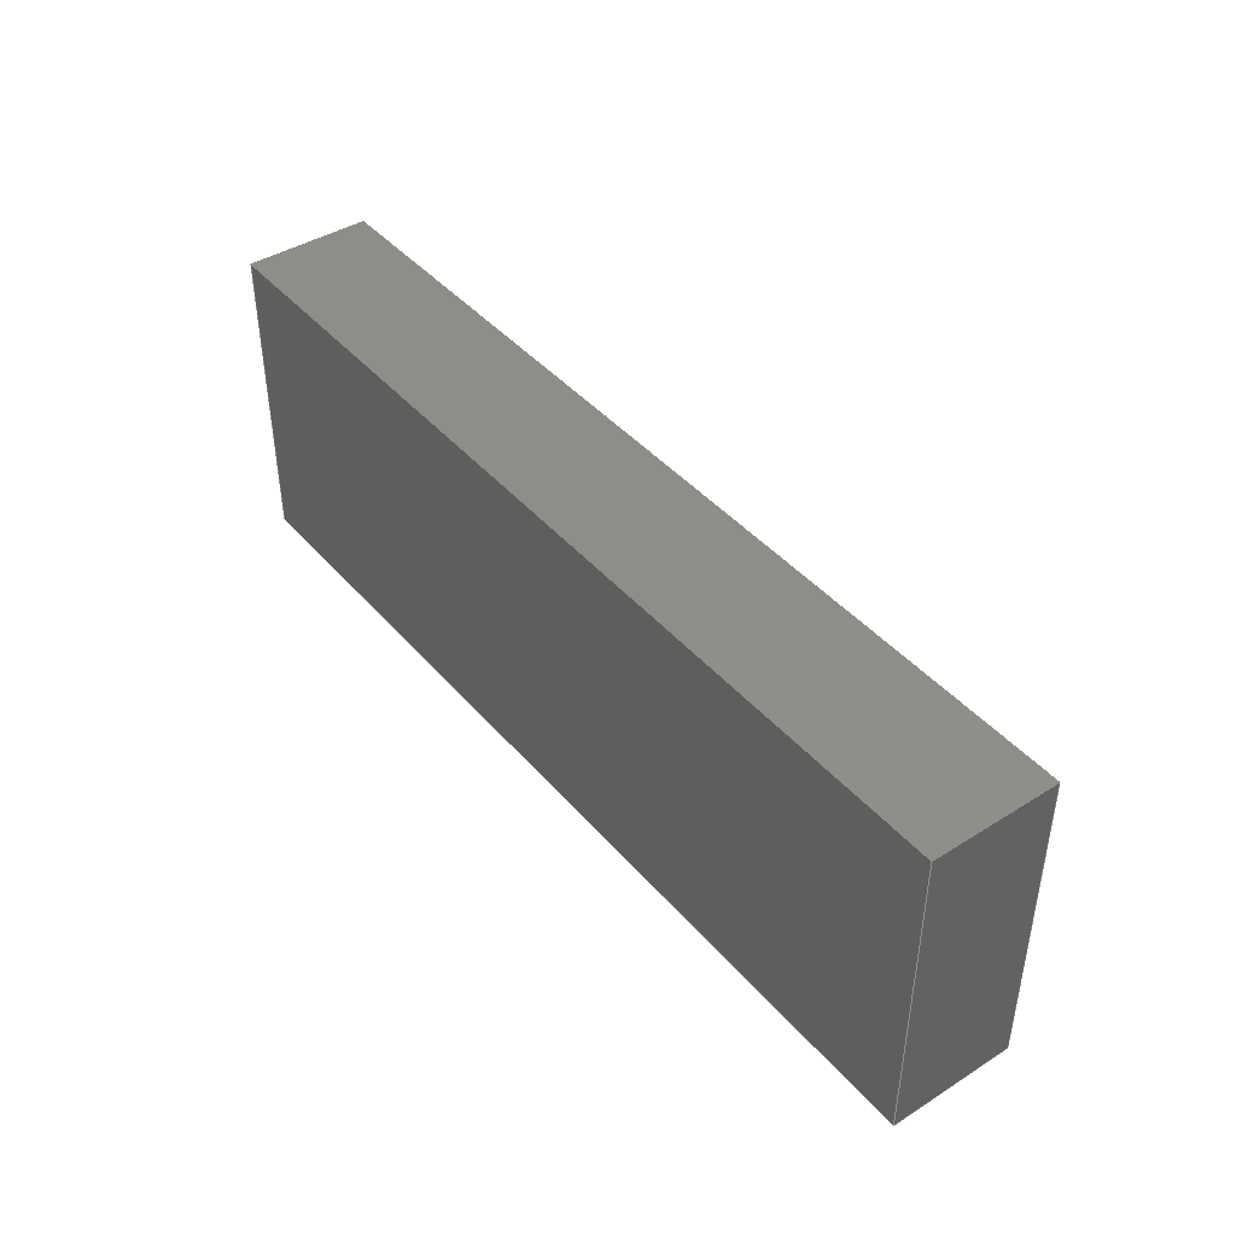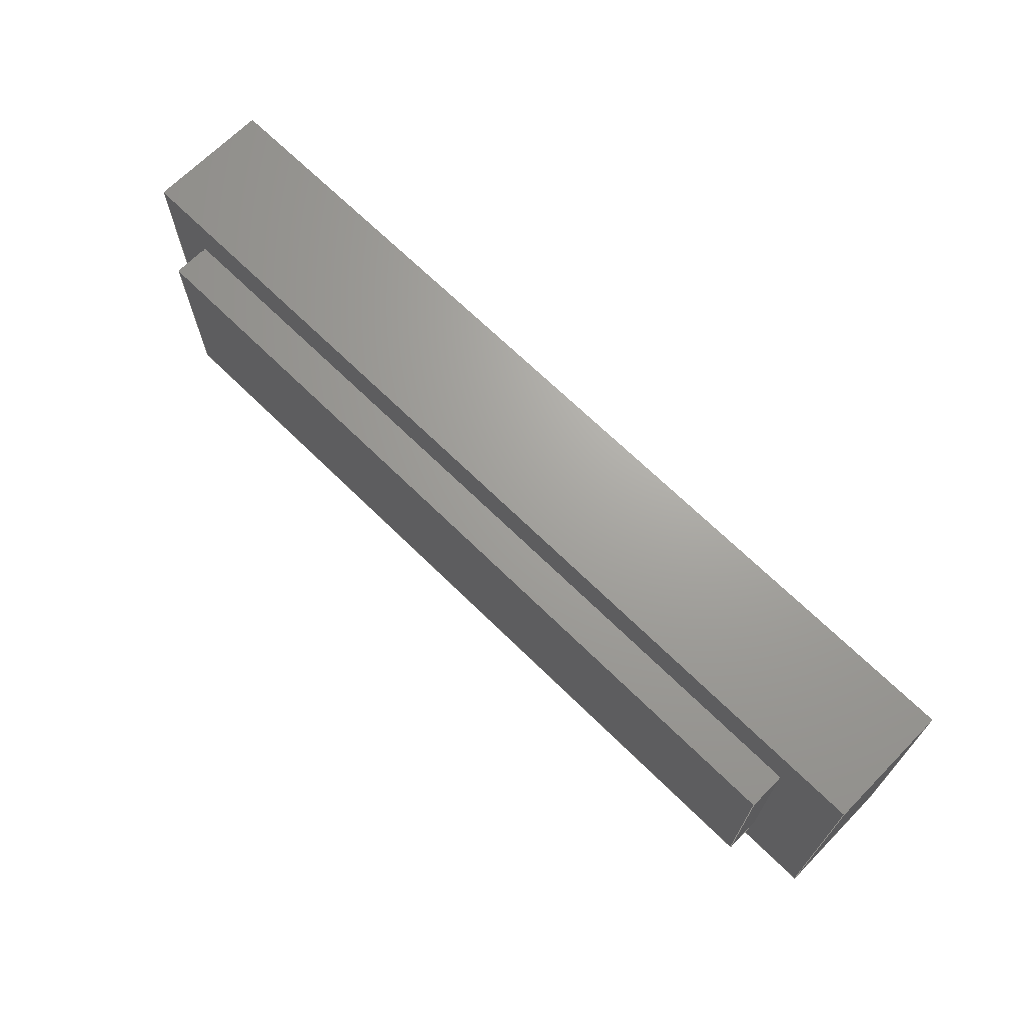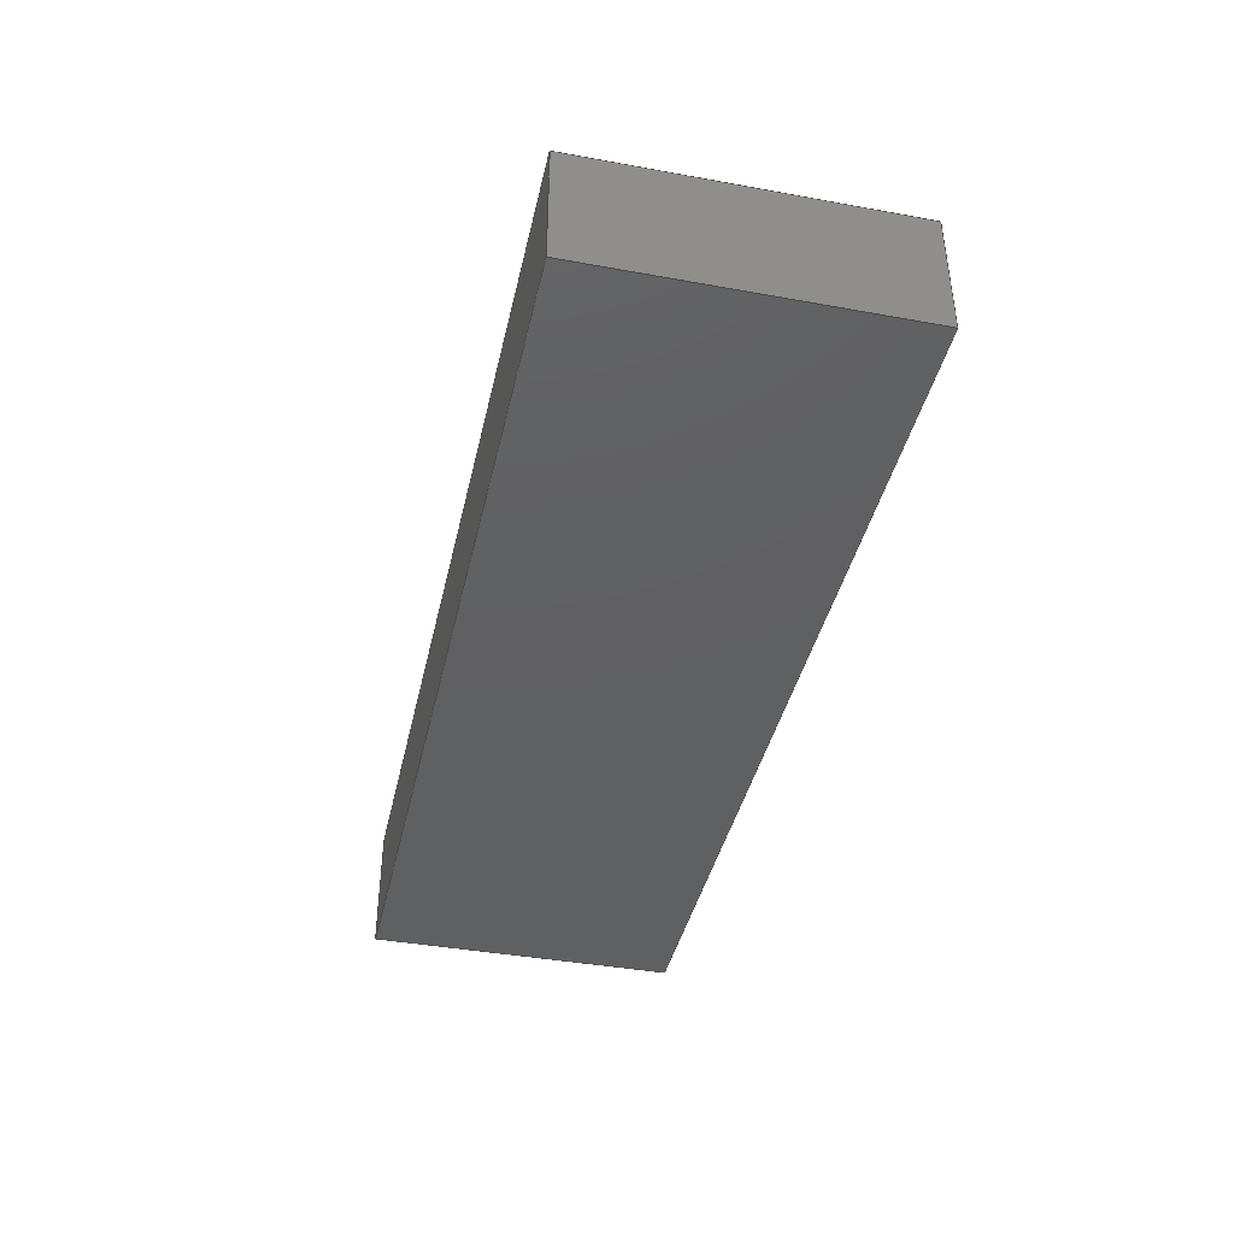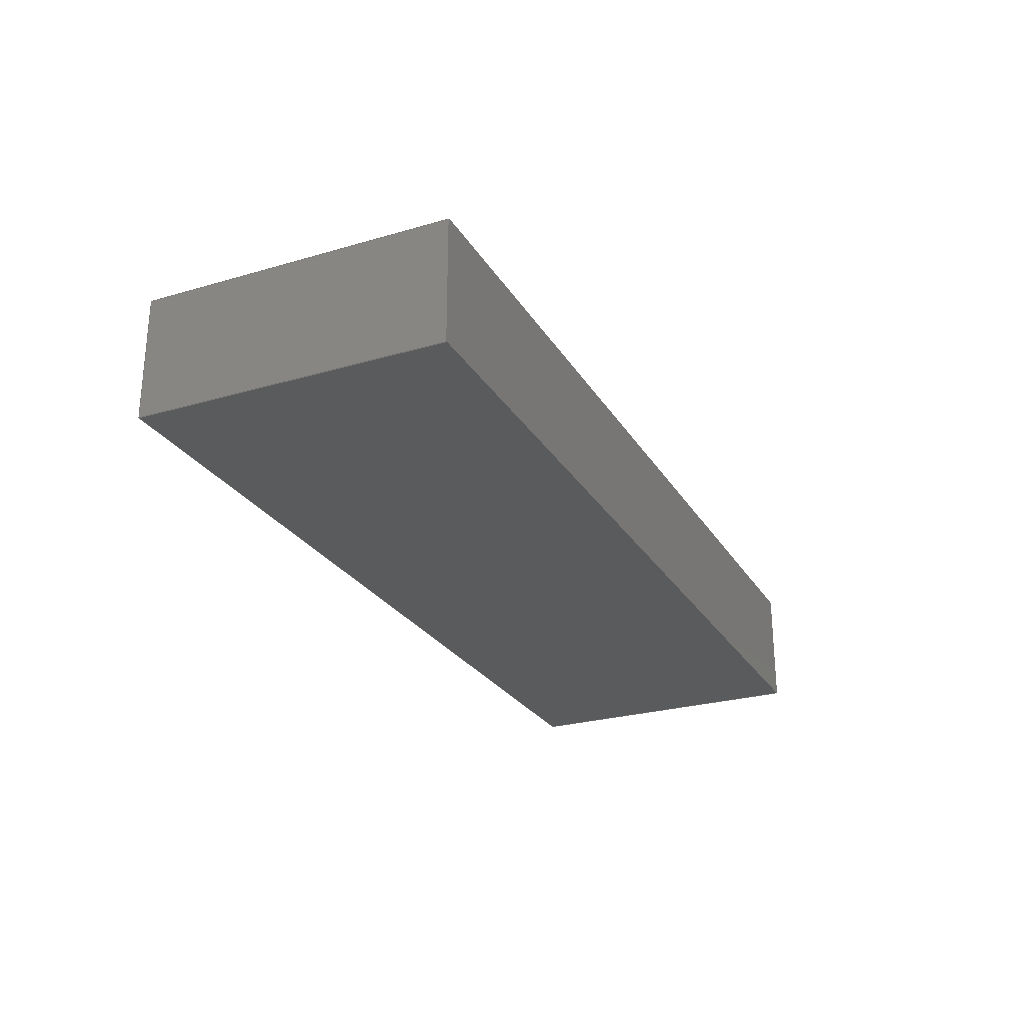
<metadata>
{"format":"step","ext":"step","renderer":"f3d","projection":"perspective","resolution":1024,"background":"white","views":[{"elev":42.2,"azim":53.0,"up":"+Z"},{"elev":68.1,"azim":-135.4,"up":"+Z"},{"elev":-40.8,"azim":-102.5,"up":"+Y"},{"elev":-26.1,"azim":-65.2,"up":"+Y"}]}
</metadata>
<code>
ISO-10303-21;
DATA;
#1=MECHANICAL_DESIGN_GEOMETRIC_PRESENTATION_REPRESENTATION('',(#6,#7,
#8,#9,#10),#320);
#2=SHAPE_REPRESENTATION_RELATIONSHIP('SRR','None',#327,#3);
#3=ADVANCED_BREP_SHAPE_REPRESENTATION('',(#4),#319);
#4=MANIFOLD_SOLID_BREP('Body1',#192);
#5=FACE_BOUND('',#32,.T.);
#6=STYLED_ITEM('',(#337),#186);
#7=STYLED_ITEM('',(#337),#187);
#8=STYLED_ITEM('',(#337),#188);
#9=STYLED_ITEM('',(#337),#189);
#10=STYLED_ITEM('',(#336),#4);
#11=FACE_OUTER_BOUND('',#22,.T.);
#12=FACE_OUTER_BOUND('',#23,.T.);
#13=FACE_OUTER_BOUND('',#24,.T.);
#14=FACE_OUTER_BOUND('',#25,.T.);
#15=FACE_OUTER_BOUND('',#26,.T.);
#16=FACE_OUTER_BOUND('',#27,.T.);
#17=FACE_OUTER_BOUND('',#28,.T.);
#18=FACE_OUTER_BOUND('',#29,.T.);
#19=FACE_OUTER_BOUND('',#30,.T.);
#20=FACE_OUTER_BOUND('',#31,.T.);
#21=FACE_OUTER_BOUND('',#33,.T.);
#22=EDGE_LOOP('',(#122,#123,#124,#125));
#23=EDGE_LOOP('',(#126,#127,#128,#129));
#24=EDGE_LOOP('',(#130,#131,#132,#133));
#25=EDGE_LOOP('',(#134,#135,#136,#137));
#26=EDGE_LOOP('',(#138,#139,#140,#141));
#27=EDGE_LOOP('',(#142,#143,#144,#145));
#28=EDGE_LOOP('',(#146,#147,#148,#149));
#29=EDGE_LOOP('',(#150,#151,#152,#153));
#30=EDGE_LOOP('',(#154,#155,#156,#157));
#31=EDGE_LOOP('',(#158,#159,#160,#161));
#32=EDGE_LOOP('',(#162,#163,#164,#165));
#33=EDGE_LOOP('',(#166,#167,#168,#169));
#34=LINE('',#269,#58);
#35=LINE('',#271,#59);
#36=LINE('',#273,#60);
#37=LINE('',#274,#61);
#38=LINE('',#277,#62);
#39=LINE('',#279,#63);
#40=LINE('',#280,#64);
#41=LINE('',#283,#65);
#42=LINE('',#285,#66);
#43=LINE('',#286,#67);
#44=LINE('',#288,#68);
#45=LINE('',#289,#69);
#46=LINE('',#294,#70);
#47=LINE('',#296,#71);
#48=LINE('',#298,#72);
#49=LINE('',#299,#73);
#50=LINE('',#302,#74);
#51=LINE('',#304,#75);
#52=LINE('',#305,#76);
#53=LINE('',#308,#77);
#54=LINE('',#310,#78);
#55=LINE('',#311,#79);
#56=LINE('',#313,#80);
#57=LINE('',#314,#81);
#58=VECTOR('',#221,1);
#59=VECTOR('',#222,1);
#60=VECTOR('',#223,1);
#61=VECTOR('',#224,1);
#62=VECTOR('',#227,1);
#63=VECTOR('',#228,1);
#64=VECTOR('',#229,1);
#65=VECTOR('',#232,1);
#66=VECTOR('',#233,1);
#67=VECTOR('',#234,1);
#68=VECTOR('',#237,1);
#69=VECTOR('',#238,1);
#70=VECTOR('',#243,1);
#71=VECTOR('',#244,1);
#72=VECTOR('',#245,1);
#73=VECTOR('',#246,1);
#74=VECTOR('',#249,1);
#75=VECTOR('',#250,1);
#76=VECTOR('',#251,1);
#77=VECTOR('',#254,1);
#78=VECTOR('',#255,1);
#79=VECTOR('',#256,1);
#80=VECTOR('',#259,1);
#81=VECTOR('',#260,1);
#82=VERTEX_POINT('',#267);
#83=VERTEX_POINT('',#268);
#84=VERTEX_POINT('',#270);
#85=VERTEX_POINT('',#272);
#86=VERTEX_POINT('',#276);
#87=VERTEX_POINT('',#278);
#88=VERTEX_POINT('',#282);
#89=VERTEX_POINT('',#284);
#90=VERTEX_POINT('',#292);
#91=VERTEX_POINT('',#293);
#92=VERTEX_POINT('',#295);
#93=VERTEX_POINT('',#297);
#94=VERTEX_POINT('',#301);
#95=VERTEX_POINT('',#303);
#96=VERTEX_POINT('',#307);
#97=VERTEX_POINT('',#309);
#98=EDGE_CURVE('',#82,#83,#34,.T.);
#99=EDGE_CURVE('',#82,#84,#35,.T.);
#100=EDGE_CURVE('',#85,#84,#36,.T.);
#101=EDGE_CURVE('',#83,#85,#37,.T.);
#102=EDGE_CURVE('',#86,#82,#38,.T.);
#103=EDGE_CURVE('',#86,#87,#39,.T.);
#104=EDGE_CURVE('',#84,#87,#40,.T.);
#105=EDGE_CURVE('',#83,#88,#41,.T.);
#106=EDGE_CURVE('',#89,#85,#42,.T.);
#107=EDGE_CURVE('',#88,#89,#43,.T.);
#108=EDGE_CURVE('',#88,#86,#44,.T.);
#109=EDGE_CURVE('',#87,#89,#45,.T.);
#110=EDGE_CURVE('',#90,#91,#46,.T.);
#111=EDGE_CURVE('',#90,#92,#47,.T.);
#112=EDGE_CURVE('',#93,#92,#48,.T.);
#113=EDGE_CURVE('',#91,#93,#49,.T.);
#114=EDGE_CURVE('',#91,#94,#50,.T.);
#115=EDGE_CURVE('',#95,#93,#51,.T.);
#116=EDGE_CURVE('',#94,#95,#52,.T.);
#117=EDGE_CURVE('',#94,#96,#53,.T.);
#118=EDGE_CURVE('',#97,#95,#54,.T.);
#119=EDGE_CURVE('',#96,#97,#55,.T.);
#120=EDGE_CURVE('',#96,#90,#56,.T.);
#121=EDGE_CURVE('',#92,#97,#57,.T.);
#122=ORIENTED_EDGE('',*,*,#98,.F.);
#123=ORIENTED_EDGE('',*,*,#99,.T.);
#124=ORIENTED_EDGE('',*,*,#100,.F.);
#125=ORIENTED_EDGE('',*,*,#101,.F.);
#126=ORIENTED_EDGE('',*,*,#102,.F.);
#127=ORIENTED_EDGE('',*,*,#103,.T.);
#128=ORIENTED_EDGE('',*,*,#104,.F.);
#129=ORIENTED_EDGE('',*,*,#99,.F.);
#130=ORIENTED_EDGE('',*,*,#105,.F.);
#131=ORIENTED_EDGE('',*,*,#101,.T.);
#132=ORIENTED_EDGE('',*,*,#106,.F.);
#133=ORIENTED_EDGE('',*,*,#107,.F.);
#134=ORIENTED_EDGE('',*,*,#108,.F.);
#135=ORIENTED_EDGE('',*,*,#107,.T.);
#136=ORIENTED_EDGE('',*,*,#109,.F.);
#137=ORIENTED_EDGE('',*,*,#103,.F.);
#138=ORIENTED_EDGE('',*,*,#100,.T.);
#139=ORIENTED_EDGE('',*,*,#104,.T.);
#140=ORIENTED_EDGE('',*,*,#109,.T.);
#141=ORIENTED_EDGE('',*,*,#106,.T.);
#142=ORIENTED_EDGE('',*,*,#110,.F.);
#143=ORIENTED_EDGE('',*,*,#111,.T.);
#144=ORIENTED_EDGE('',*,*,#112,.F.);
#145=ORIENTED_EDGE('',*,*,#113,.F.);
#146=ORIENTED_EDGE('',*,*,#114,.F.);
#147=ORIENTED_EDGE('',*,*,#113,.T.);
#148=ORIENTED_EDGE('',*,*,#115,.F.);
#149=ORIENTED_EDGE('',*,*,#116,.F.);
#150=ORIENTED_EDGE('',*,*,#117,.F.);
#151=ORIENTED_EDGE('',*,*,#116,.T.);
#152=ORIENTED_EDGE('',*,*,#118,.F.);
#153=ORIENTED_EDGE('',*,*,#119,.F.);
#154=ORIENTED_EDGE('',*,*,#120,.F.);
#155=ORIENTED_EDGE('',*,*,#119,.T.);
#156=ORIENTED_EDGE('',*,*,#121,.F.);
#157=ORIENTED_EDGE('',*,*,#111,.F.);
#158=ORIENTED_EDGE('',*,*,#121,.T.);
#159=ORIENTED_EDGE('',*,*,#118,.T.);
#160=ORIENTED_EDGE('',*,*,#115,.T.);
#161=ORIENTED_EDGE('',*,*,#112,.T.);
#162=ORIENTED_EDGE('',*,*,#105,.T.);
#163=ORIENTED_EDGE('',*,*,#108,.T.);
#164=ORIENTED_EDGE('',*,*,#102,.T.);
#165=ORIENTED_EDGE('',*,*,#98,.T.);
#166=ORIENTED_EDGE('',*,*,#120,.T.);
#167=ORIENTED_EDGE('',*,*,#110,.T.);
#168=ORIENTED_EDGE('',*,*,#114,.T.);
#169=ORIENTED_EDGE('',*,*,#117,.T.);
#170=PLANE('',#206);
#171=PLANE('',#207);
#172=PLANE('',#208);
#173=PLANE('',#209);
#174=PLANE('',#210);
#175=PLANE('',#211);
#176=PLANE('',#212);
#177=PLANE('',#213);
#178=PLANE('',#214);
#179=PLANE('',#215);
#180=PLANE('',#216);
#181=ADVANCED_FACE('',(#11),#170,.T.);
#182=ADVANCED_FACE('',(#12),#171,.T.);
#183=ADVANCED_FACE('',(#13),#172,.T.);
#184=ADVANCED_FACE('',(#14),#173,.T.);
#185=ADVANCED_FACE('',(#15),#174,.T.);
#186=ADVANCED_FACE('',(#16),#175,.T.);
#187=ADVANCED_FACE('',(#17),#176,.T.);
#188=ADVANCED_FACE('',(#18),#177,.T.);
#189=ADVANCED_FACE('',(#19),#178,.T.);
#190=ADVANCED_FACE('',(#20,#5),#179,.T.);
#191=ADVANCED_FACE('',(#21),#180,.F.);
#192=CLOSED_SHELL('',(#181,#182,#183,#184,#185,#186,#187,#188,#189,#190,
#191));
#193=DERIVED_UNIT_ELEMENT(#195,1);
#194=DERIVED_UNIT_ELEMENT(#322,3);
#195=(
MASS_UNIT()
NAMED_UNIT(*)
SI_UNIT(.KILO.,.GRAM.)
);
#196=DERIVED_UNIT((#193,#194));
#197=MEASURE_REPRESENTATION_ITEM('density measure',
POSITIVE_RATIO_MEASURE(7850),#196);
#198=PROPERTY_DEFINITION_REPRESENTATION(#203,#200);
#199=PROPERTY_DEFINITION_REPRESENTATION(#204,#201);
#200=REPRESENTATION('material name',(#202),#319);
#201=REPRESENTATION('density',(#197),#319);
#202=DESCRIPTIVE_REPRESENTATION_ITEM('Steel','Steel');
#203=PROPERTY_DEFINITION('material property','material name',#329);
#204=PROPERTY_DEFINITION('material property','density of part',#329);
#205=AXIS2_PLACEMENT_3D('placement',#265,#217,#218);
#206=AXIS2_PLACEMENT_3D('',#266,#219,#220);
#207=AXIS2_PLACEMENT_3D('',#275,#225,#226);
#208=AXIS2_PLACEMENT_3D('',#281,#230,#231);
#209=AXIS2_PLACEMENT_3D('',#287,#235,#236);
#210=AXIS2_PLACEMENT_3D('',#290,#239,#240);
#211=AXIS2_PLACEMENT_3D('',#291,#241,#242);
#212=AXIS2_PLACEMENT_3D('',#300,#247,#248);
#213=AXIS2_PLACEMENT_3D('',#306,#252,#253);
#214=AXIS2_PLACEMENT_3D('',#312,#257,#258);
#215=AXIS2_PLACEMENT_3D('',#315,#261,#262);
#216=AXIS2_PLACEMENT_3D('',#316,#263,#264);
#217=DIRECTION('axis',(0,0,1));
#218=DIRECTION('refdir',(1,0,0));
#219=DIRECTION('center_axis',(0,0,1));
#220=DIRECTION('ref_axis',(1,0,0));
#221=DIRECTION('',(-1,0,0));
#222=DIRECTION('',(0,1,0));
#223=DIRECTION('',(1,0,0));
#224=DIRECTION('',(0,1,0));
#225=DIRECTION('center_axis',(1,0,0));
#226=DIRECTION('ref_axis',(0,0,-1));
#227=DIRECTION('',(0,0,1));
#228=DIRECTION('',(0,1,0));
#229=DIRECTION('',(0,0,-1));
#230=DIRECTION('center_axis',(-1,0,0));
#231=DIRECTION('ref_axis',(0,0,1));
#232=DIRECTION('',(0,0,-1));
#233=DIRECTION('',(0,0,1));
#234=DIRECTION('',(0,1,0));
#235=DIRECTION('center_axis',(0,0,-1));
#236=DIRECTION('ref_axis',(-1,0,0));
#237=DIRECTION('',(1,0,0));
#238=DIRECTION('',(-1,0,0));
#239=DIRECTION('center_axis',(0,1,0));
#240=DIRECTION('ref_axis',(0,0,1));
#241=DIRECTION('center_axis',(-1,0,0));
#242=DIRECTION('ref_axis',(0,0,1));
#243=DIRECTION('',(0,0,-1));
#244=DIRECTION('',(0,1,0));
#245=DIRECTION('',(0,0,1));
#246=DIRECTION('',(0,1,0));
#247=DIRECTION('center_axis',(0,0,-1));
#248=DIRECTION('ref_axis',(-1,0,0));
#249=DIRECTION('',(1,0,0));
#250=DIRECTION('',(-1,0,0));
#251=DIRECTION('',(0,1,0));
#252=DIRECTION('center_axis',(1,0,0));
#253=DIRECTION('ref_axis',(0,0,-1));
#254=DIRECTION('',(0,0,1));
#255=DIRECTION('',(0,0,-1));
#256=DIRECTION('',(0,1,0));
#257=DIRECTION('center_axis',(0,0,1));
#258=DIRECTION('ref_axis',(1,0,0));
#259=DIRECTION('',(-1,0,0));
#260=DIRECTION('',(1,0,0));
#261=DIRECTION('center_axis',(0,1,0));
#262=DIRECTION('ref_axis',(0,0,1));
#263=DIRECTION('center_axis',(0,1,0));
#264=DIRECTION('ref_axis',(1,0,0));
#265=CARTESIAN_POINT('',(0,0,0));
#266=CARTESIAN_POINT('Origin',(1,0.7,2.07));
#267=CARTESIAN_POINT('',(7.539,1,2.07));
#268=CARTESIAN_POINT('',(1,1,2.07));
#269=CARTESIAN_POINT('',(2.603,1,2.07));
#270=CARTESIAN_POINT('',(7.539,1.3,2.07));
#271=CARTESIAN_POINT('',(7.539,0.7,2.07));
#272=CARTESIAN_POINT('',(1,1.3,2.07));
#273=CARTESIAN_POINT('',(7.539,1.3,2.07));
#274=CARTESIAN_POINT('',(1,0.7,2.07));
#275=CARTESIAN_POINT('Origin',(7.539,0.7,2.07));
#276=CARTESIAN_POINT('',(7.539,1,0.5));
#277=CARTESIAN_POINT('',(7.539,1,1.66));
#278=CARTESIAN_POINT('',(7.539,1.3,0.5));
#279=CARTESIAN_POINT('',(7.539,0.7,0.5));
#280=CARTESIAN_POINT('',(7.539,1.3,0.5));
#281=CARTESIAN_POINT('Origin',(1,0.7,0.5));
#282=CARTESIAN_POINT('',(1,1,0.5));
#283=CARTESIAN_POINT('',(1,1,1.625));
#284=CARTESIAN_POINT('',(1,1.3,0.5));
#285=CARTESIAN_POINT('',(1,1.3,2.07));
#286=CARTESIAN_POINT('',(1,0.7,0.5));
#287=CARTESIAN_POINT('Origin',(7.539,0.7,0.5));
#288=CARTESIAN_POINT('',(5.873,1,0.5));
#289=CARTESIAN_POINT('',(1,1.3,0.5));
#290=CARTESIAN_POINT('Origin',(4.27,1.3,1.285));
#291=CARTESIAN_POINT('Origin',(0.4564,0,0));
#292=CARTESIAN_POINT('',(0.4564,0,2.5));
#293=CARTESIAN_POINT('',(0.4564,0,0));
#294=CARTESIAN_POINT('',(0.4564,0,2.5));
#295=CARTESIAN_POINT('',(0.4564,1,2.5));
#296=CARTESIAN_POINT('',(0.4564,0,2.5));
#297=CARTESIAN_POINT('',(0.4564,1,0));
#298=CARTESIAN_POINT('',(0.4564,1,2.5));
#299=CARTESIAN_POINT('',(0.4564,0,0));
#300=CARTESIAN_POINT('Origin',(7.956,0,0));
#301=CARTESIAN_POINT('',(7.956,0,0));
#302=CARTESIAN_POINT('',(0.4564,0,0));
#303=CARTESIAN_POINT('',(7.956,1,0));
#304=CARTESIAN_POINT('',(0.4564,1,0));
#305=CARTESIAN_POINT('',(7.956,0,0));
#306=CARTESIAN_POINT('Origin',(7.956,0,2.5));
#307=CARTESIAN_POINT('',(7.956,0,2.5));
#308=CARTESIAN_POINT('',(7.956,0,0));
#309=CARTESIAN_POINT('',(7.956,1,2.5));
#310=CARTESIAN_POINT('',(7.956,1,0));
#311=CARTESIAN_POINT('',(7.956,0,2.5));
#312=CARTESIAN_POINT('Origin',(0.4564,0,2.5));
#313=CARTESIAN_POINT('',(7.956,0,2.5));
#314=CARTESIAN_POINT('',(7.956,1,2.5));
#315=CARTESIAN_POINT('Origin',(4.206,1,1.25));
#316=CARTESIAN_POINT('Origin',(4.206,0,1.25));
#317=UNCERTAINTY_MEASURE_WITH_UNIT(LENGTH_MEASURE(0.001),#321,
'DISTANCE_ACCURACY_VALUE',
'Maximum model space distance between geometric entities at asserted c
onnectivities');
#318=UNCERTAINTY_MEASURE_WITH_UNIT(LENGTH_MEASURE(0.001),#321,
'DISTANCE_ACCURACY_VALUE',
'Maximum model space distance between geometric entities at asserted c
onnectivities');
#319=(
GEOMETRIC_REPRESENTATION_CONTEXT(3)
GLOBAL_UNCERTAINTY_ASSIGNED_CONTEXT((#317))
GLOBAL_UNIT_ASSIGNED_CONTEXT((#321,#323,#324))
REPRESENTATION_CONTEXT('','3D')
);
#320=(
GEOMETRIC_REPRESENTATION_CONTEXT(3)
GLOBAL_UNCERTAINTY_ASSIGNED_CONTEXT((#318))
GLOBAL_UNIT_ASSIGNED_CONTEXT((#321,#323,#324))
REPRESENTATION_CONTEXT('','3D')
);
#321=(
LENGTH_UNIT()
NAMED_UNIT(*)
SI_UNIT(.CENTI.,.METRE.)
);
#322=(
LENGTH_UNIT()
NAMED_UNIT(*)
SI_UNIT($,.METRE.)
);
#323=(
NAMED_UNIT(*)
PLANE_ANGLE_UNIT()
SI_UNIT($,.RADIAN.)
);
#324=(
NAMED_UNIT(*)
SI_UNIT($,.STERADIAN.)
SOLID_ANGLE_UNIT()
);
#325=SHAPE_DEFINITION_REPRESENTATION(#326,#327);
#326=PRODUCT_DEFINITION_SHAPE('',$,#329);
#327=SHAPE_REPRESENTATION('',(#205),#319);
#328=PRODUCT_DEFINITION_CONTEXT('part definition',#333,'design');
#329=PRODUCT_DEFINITION('Untitled','Untitled',#330,#328);
#330=PRODUCT_DEFINITION_FORMATION('',$,#335);
#331=PRODUCT_RELATED_PRODUCT_CATEGORY('Untitled','Untitled',(#335));
#332=APPLICATION_PROTOCOL_DEFINITION('international standard',
'automotive_design',2009,#333);
#333=APPLICATION_CONTEXT(
'Core Data for Automotive Mechanical Design Process');
#334=PRODUCT_CONTEXT('part definition',#333,'mechanical');
#335=PRODUCT('Untitled','Untitled',$,(#334));
#336=PRESENTATION_STYLE_ASSIGNMENT((#338));
#337=PRESENTATION_STYLE_ASSIGNMENT((#339));
#338=SURFACE_STYLE_USAGE(.BOTH.,#340);
#339=SURFACE_STYLE_USAGE(.BOTH.,#341);
#340=SURFACE_SIDE_STYLE('',(#342));
#341=SURFACE_SIDE_STYLE('',(#343));
#342=SURFACE_STYLE_FILL_AREA(#344);
#343=SURFACE_STYLE_FILL_AREA(#345);
#344=FILL_AREA_STYLE('Steel - Satin',(#346));
#345=FILL_AREA_STYLE('Bamboo Light - Semigloss',(#347));
#346=FILL_AREA_STYLE_COLOUR('Steel - Satin',#348);
#347=FILL_AREA_STYLE_COLOUR('Bamboo Light - Semigloss',#349);
#348=COLOUR_RGB('Steel - Satin',0.6275,0.6275,0.6275);
#349=COLOUR_RGB('Bamboo Light - Semigloss',0,0,0);
ENDSEC;
END-ISO-10303-21;

</code>
